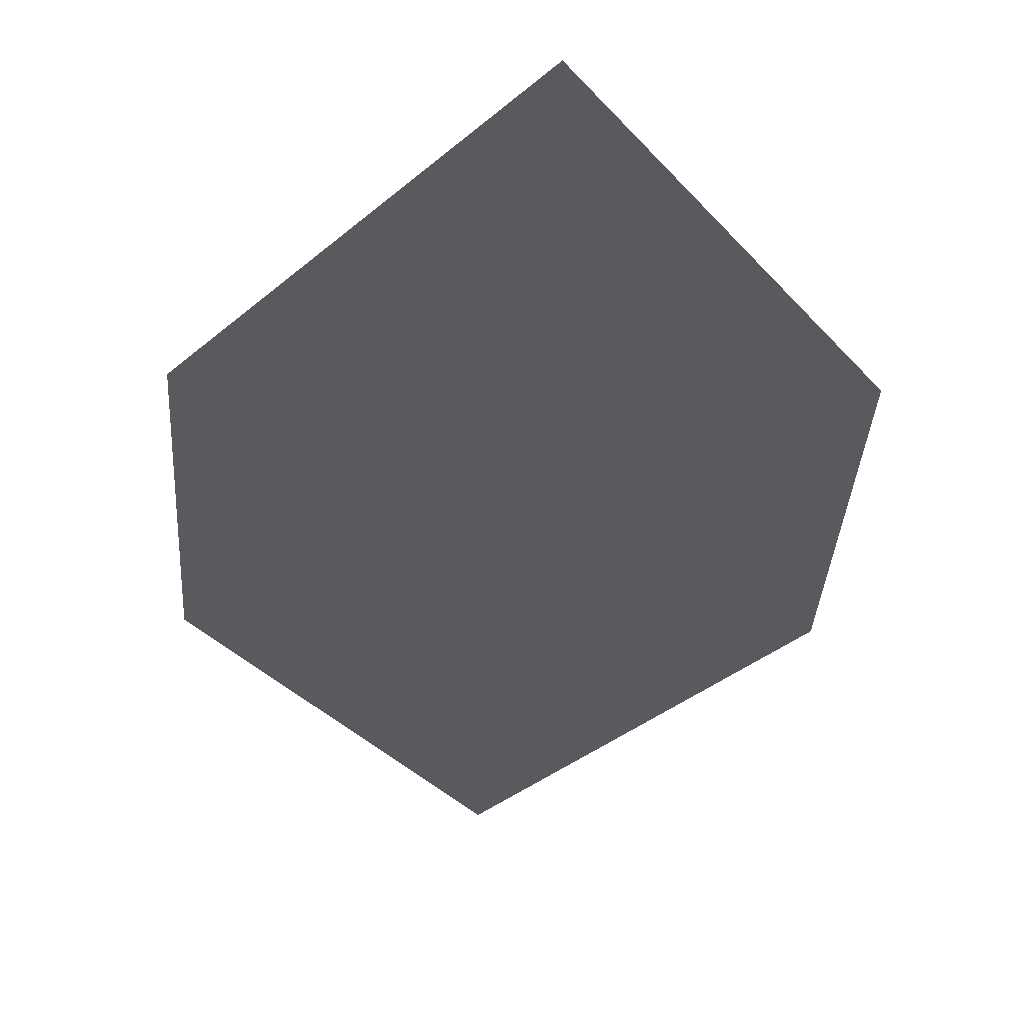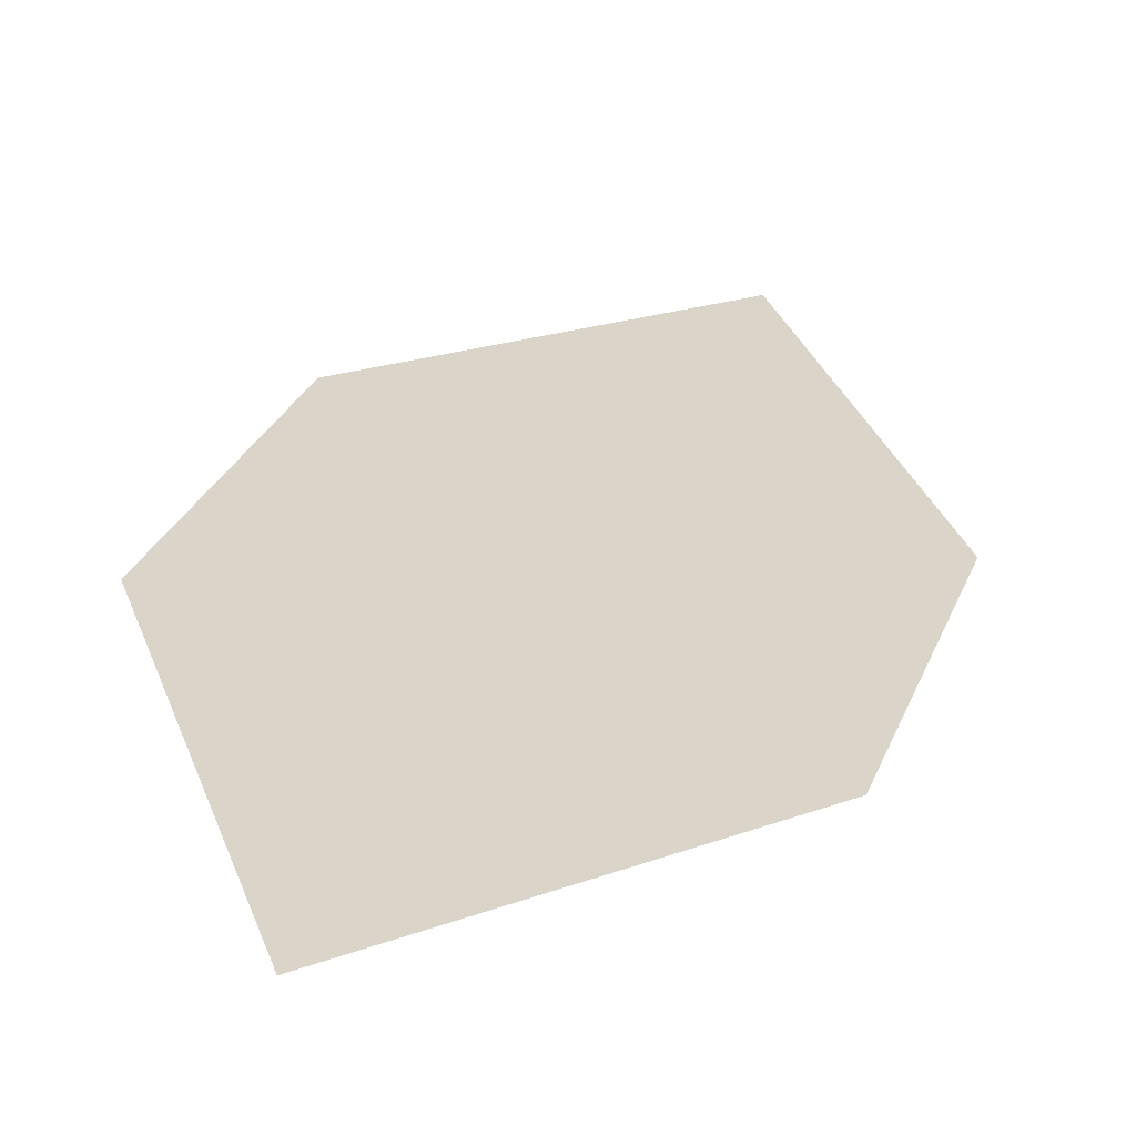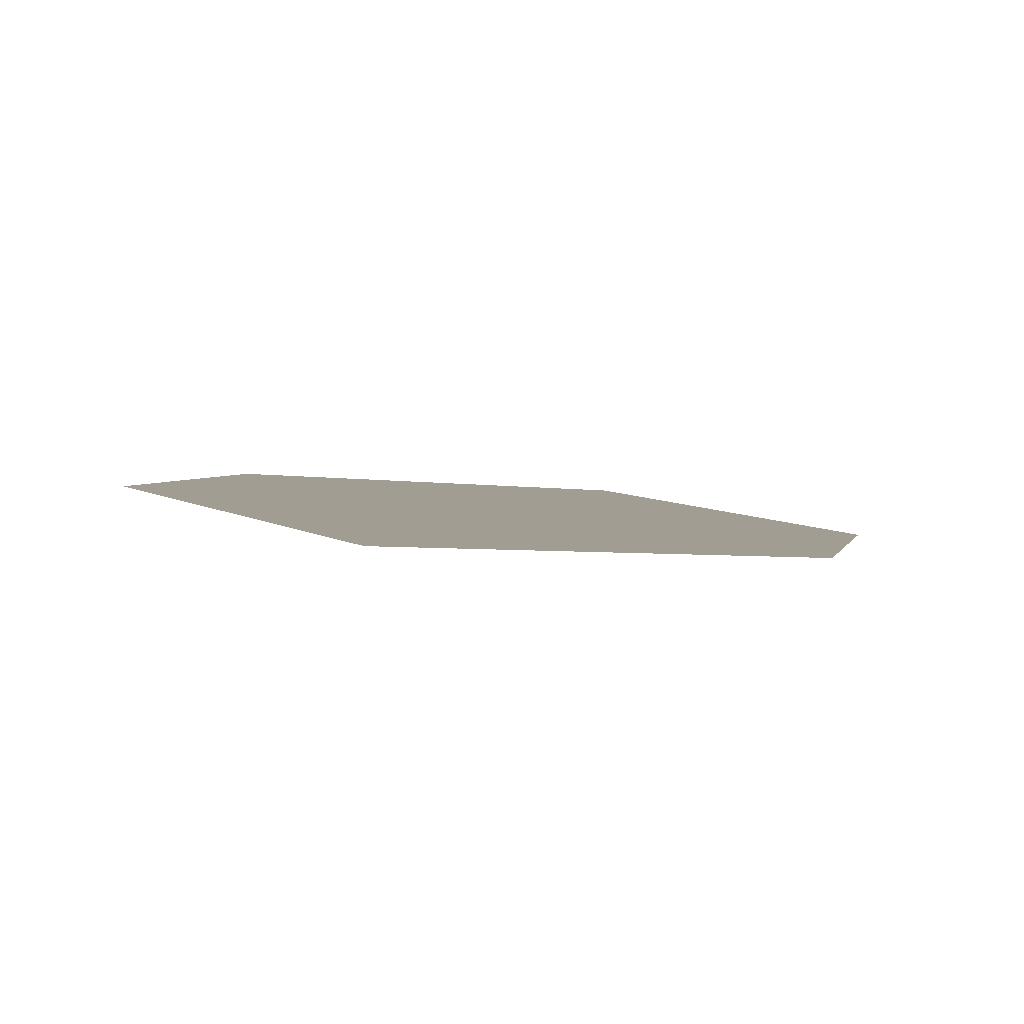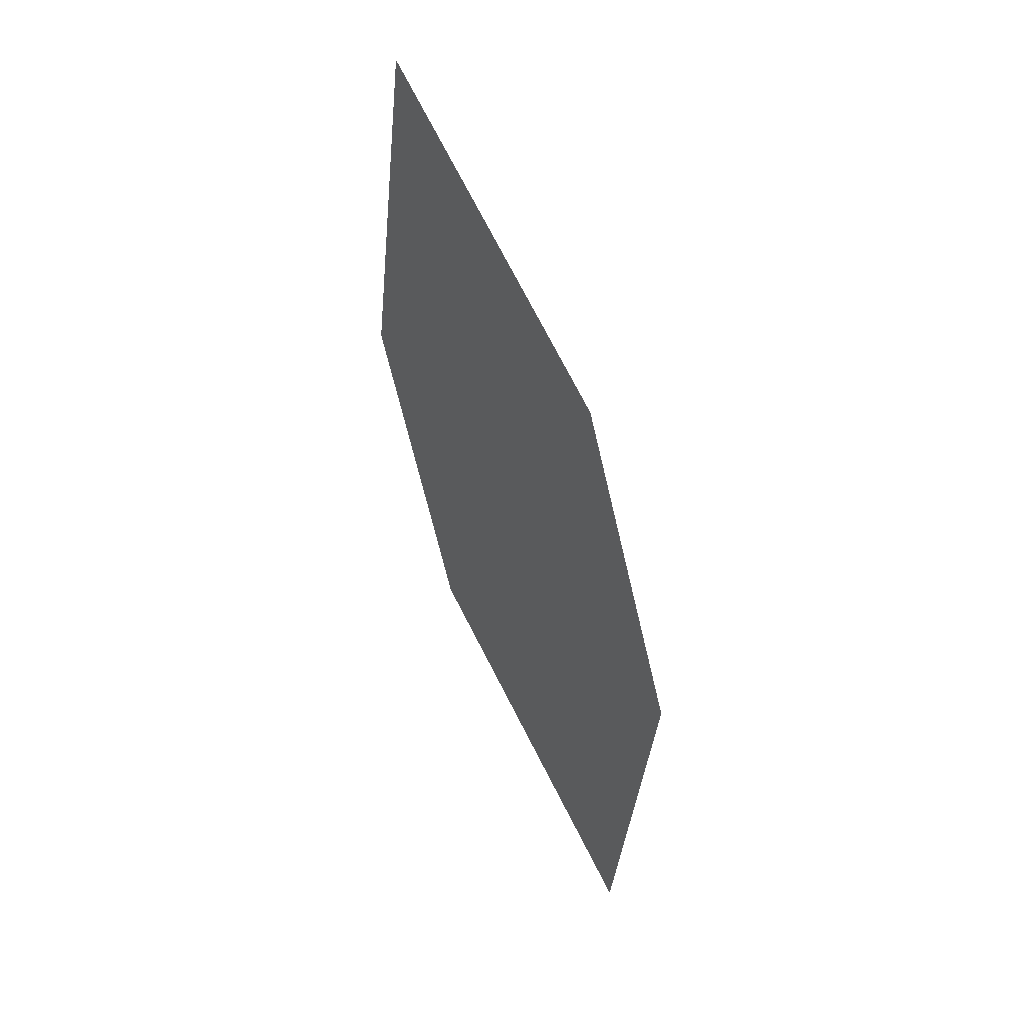
<metadata>
{"format":"obj","ext":"obj","renderer":"f3d","projection":"perspective","resolution":1024,"background":"white","views":[{"elev":-51.4,"azim":-173.6,"up":"+Z"},{"elev":47.3,"azim":28.7,"up":"+Z"},{"elev":22.4,"azim":20.0,"up":"+Z"},{"elev":4.5,"azim":-116.8,"up":"+Y"}]}
</metadata>
<code>
o leaves.027
v 0.05469 0.2339 0.6929
v 0.0701 0.2632 0.6827
v 0.03013 0.2567 0.684
v 0.04097 0.3121 0.6642
v 0.06553 0.2893 0.6732
v 0.02556 0.2827 0.6744
f 1 2 5 4
f 1 4 6 3

</code>
